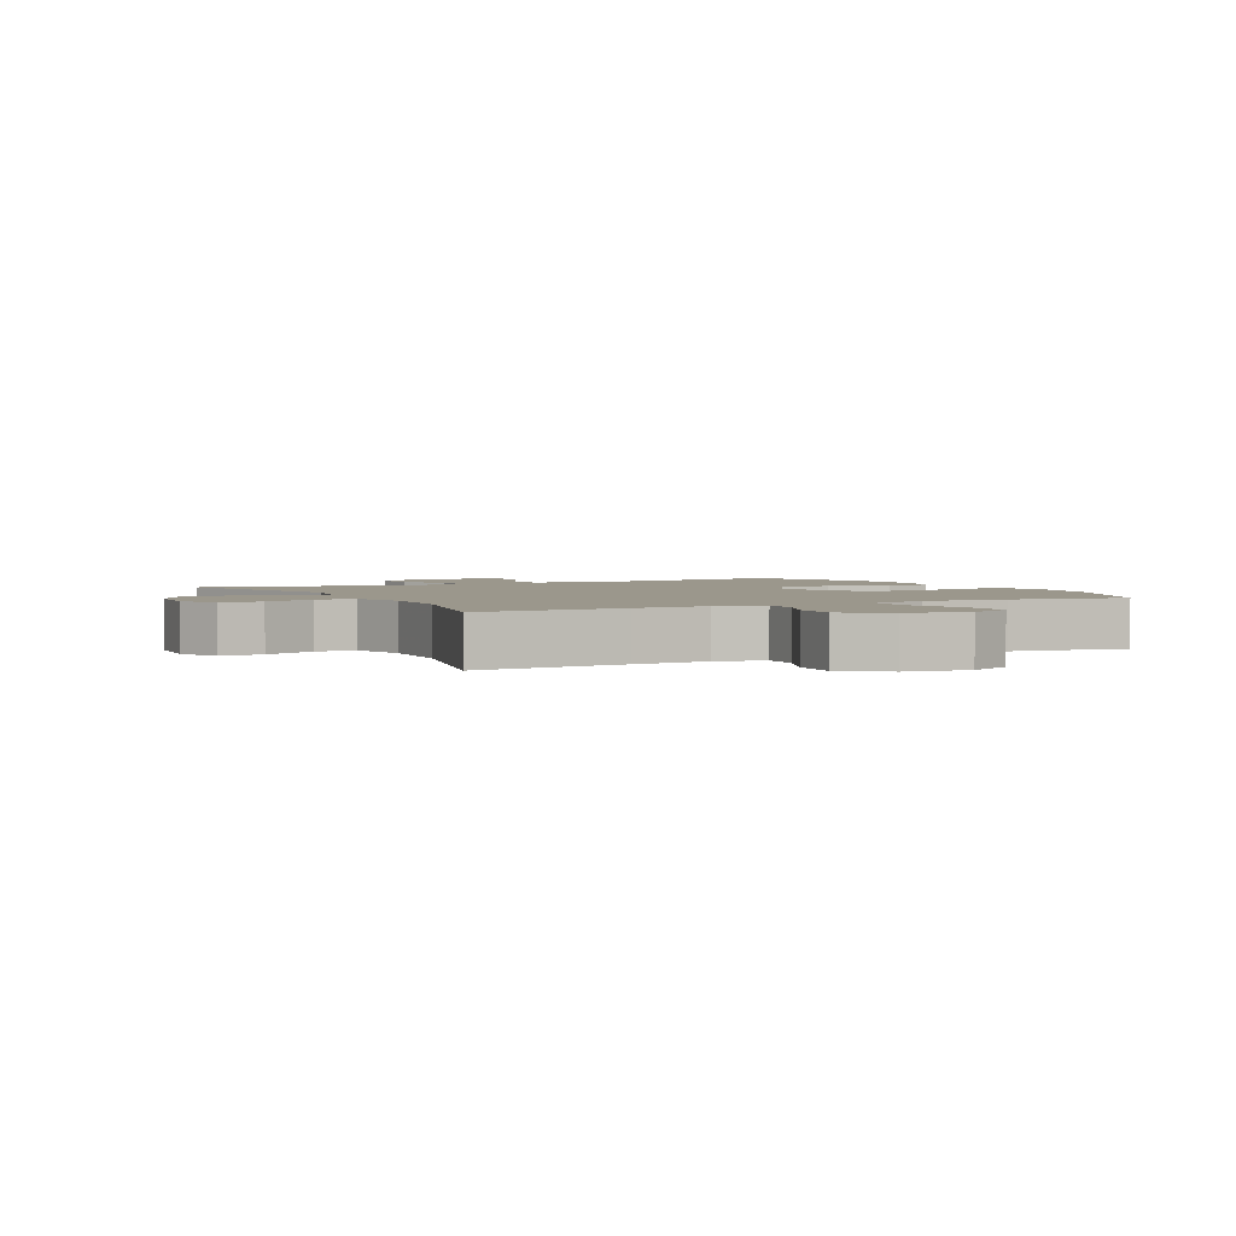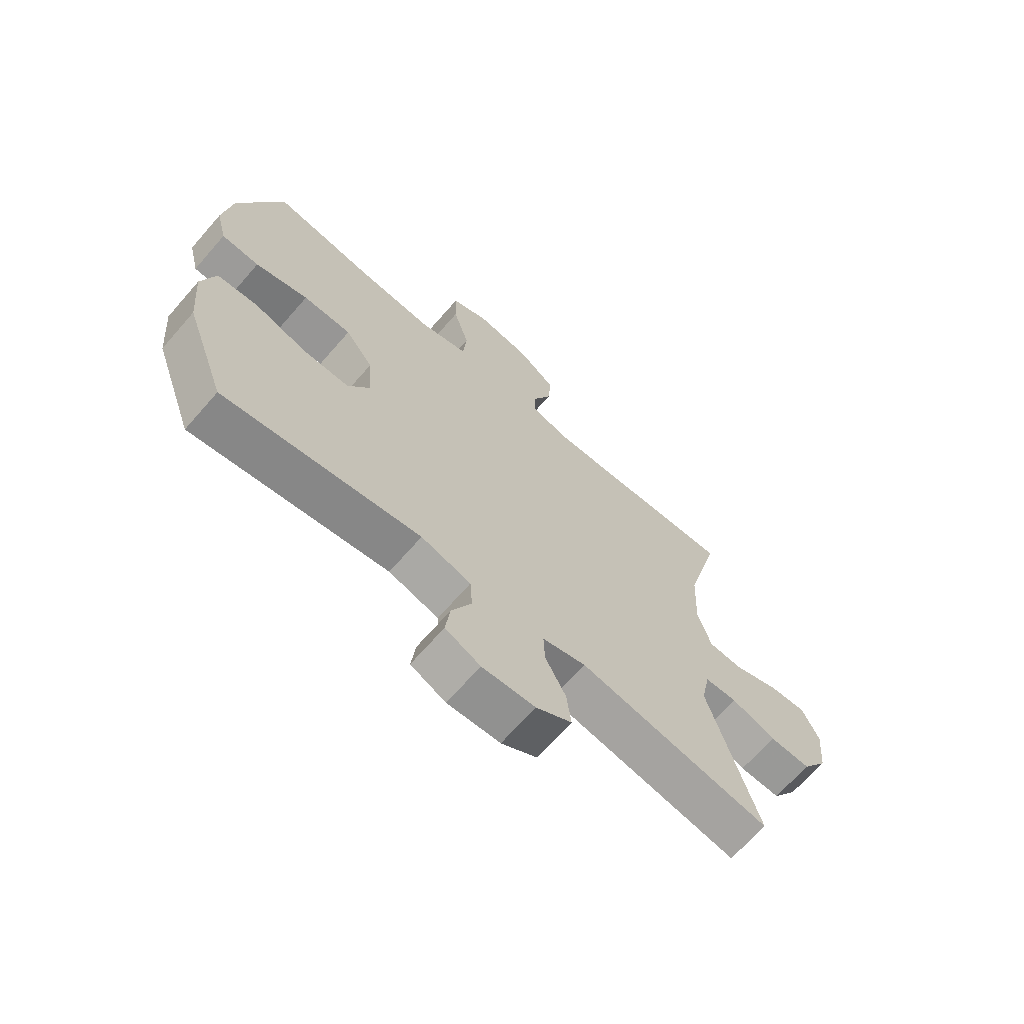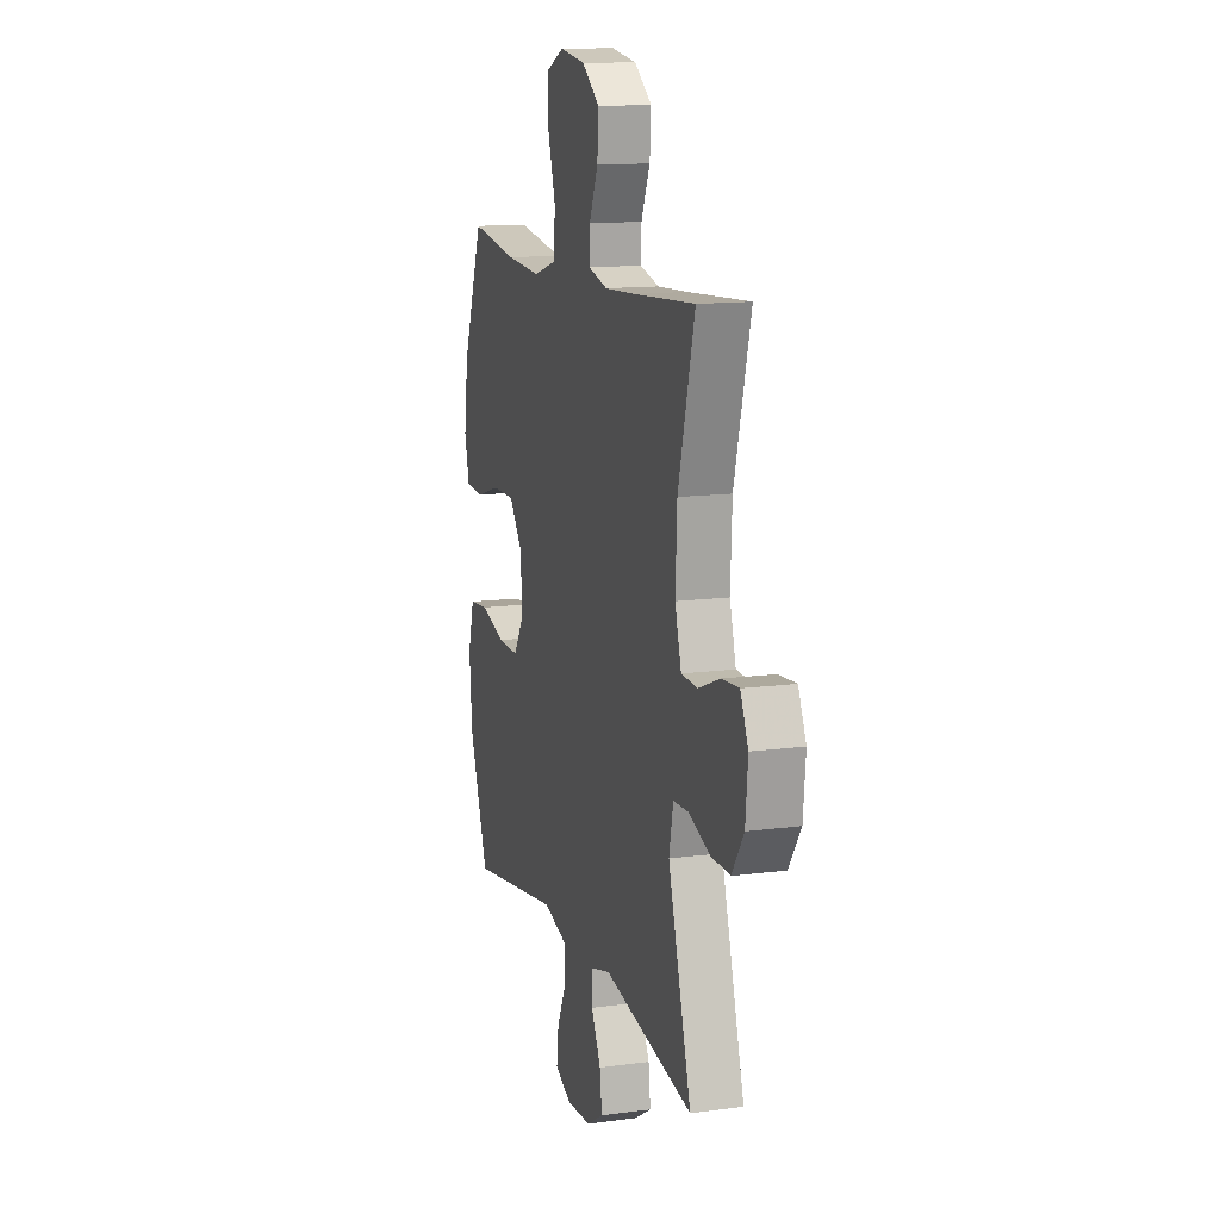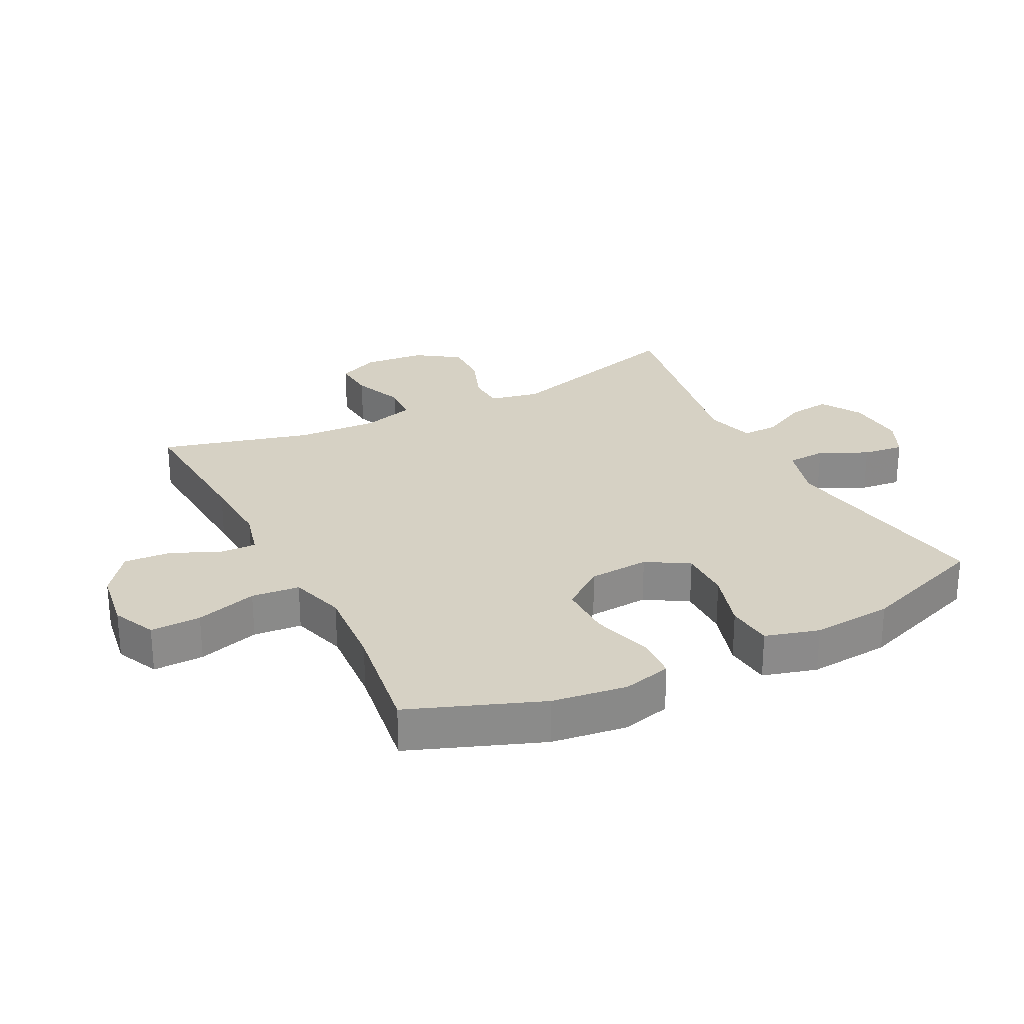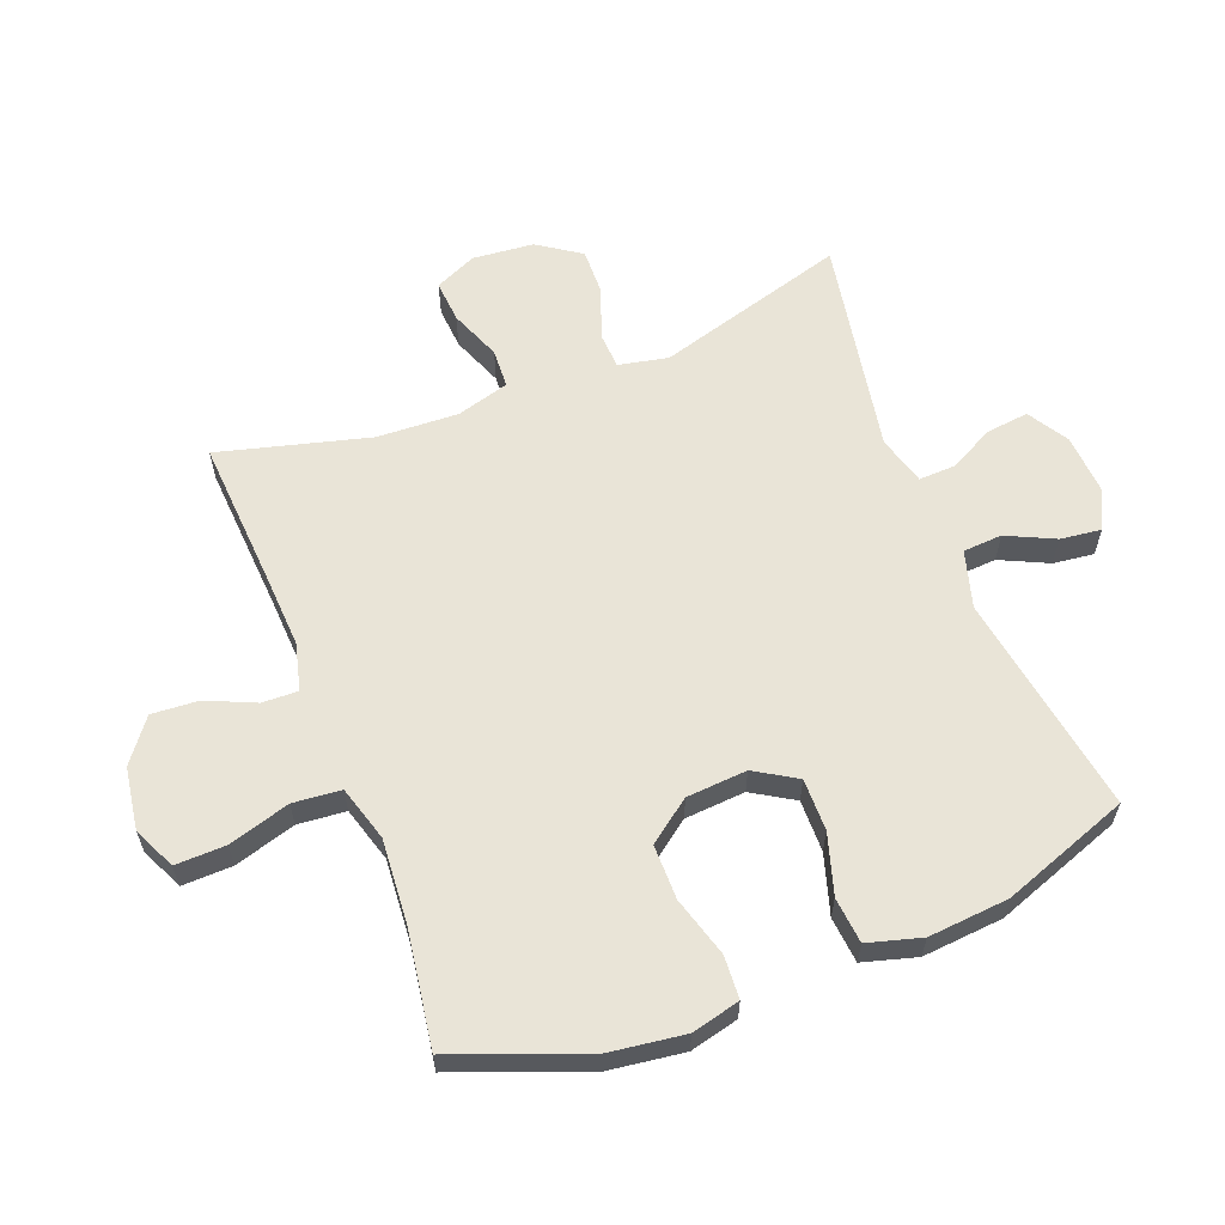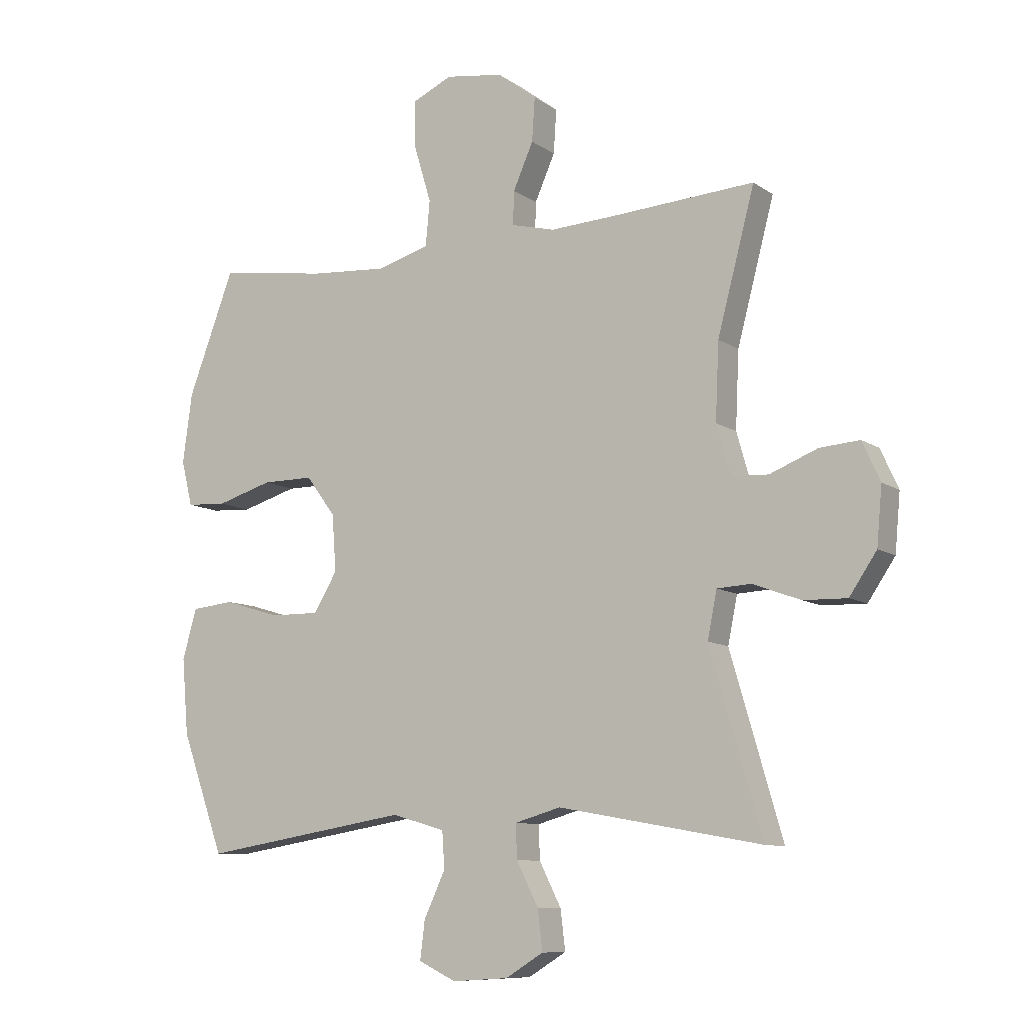
<metadata>
{"format":"obj","ext":"obj","renderer":"f3d","projection":"perspective","resolution":1024,"background":"white","views":[{"elev":2.6,"azim":-27.4,"up":"+Y"},{"elev":-68.0,"azim":138.9,"up":"+Z"},{"elev":13.1,"azim":-107.1,"up":"+Z"},{"elev":26.7,"azim":63.0,"up":"+Y"},{"elev":60.8,"azim":68.8,"up":"+Y"},{"elev":-9.6,"azim":-149.0,"up":"+Z"}]}
</metadata>
<code>
v -0.5 0.07 0.5
v -0.264 0.07 0.485
v -0.147 0.07 0.479
v -0.073 0.07 0.498
v -0.075 0.07 0.555
v -0.109 0.07 0.632
v -0.114 0.07 0.706
v -0.047 0.07 0.757
v 0.051 0.07 0.772
v 0.119 0.07 0.741
v 0.117 0.07 0.661
v 0.088 0.07 0.564
v 0.095 0.07 0.488
v 0.183 0.07 0.462
v 0.316 0.07 0.472
v 0.5 0.07 0.5
v 0.579 0.07 0.292
v 0.595 0.07 0.174
v 0.576 0.07 0.097
v 0.508 0.07 0.093
v 0.413 0.07 0.121
v 0.326 0.07 0.121
v 0.276 0.07 0.054
v 0.269 0.07 -0.042
v 0.309 0.07 -0.108
v 0.392 0.07 -0.107
v 0.487 0.07 -0.078
v 0.56 0.07 -0.085
v 0.584 0.07 -0.17
v 0.573 0.07 -0.298
v 0.5 0.07 -0.5
v 0.147 0.07 -0.443
v 0.057 0.07 -0.469
v 0.053 0.07 -0.531
v 0.089 0.07 -0.607
v 0.097 0.07 -0.672
v 0.034 0.07 -0.702
v -0.061 0.07 -0.696
v -0.125 0.07 -0.657
v -0.117 0.07 -0.59
v -0.08 0.07 -0.517
v -0.078 0.07 -0.46
v -0.156 0.07 -0.438
v -0.5 0.07 -0.5
v -0.412 0.07 -0.198
v -0.428 0.07 -0.119
v -0.486 0.07 -0.116
v -0.566 0.07 -0.146
v -0.64 0.07 -0.148
v -0.686 0.07 -0.08
v -0.695 0.07 0.017
v -0.665 0.07 0.083
v -0.598 0.07 0.078
v -0.517 0.07 0.046
v -0.455 0.07 0.049
v -0.431 0.07 0.133
v -0.437 0.07 0.262
v -0.5 0 0.5
v -0.264 0 0.485
v -0.147 0 0.479
v -0.073 0 0.498
v -0.075 0 0.555
v -0.109 0 0.632
v -0.114 0 0.706
v -0.047 0 0.757
v 0.051 0 0.772
v 0.119 0 0.741
v 0.117 0 0.661
v 0.088 0 0.564
v 0.095 0 0.488
v 0.183 0 0.462
v 0.316 0 0.472
v 0.5 0 0.5
v 0.579 0 0.292
v 0.595 0 0.174
v 0.576 0 0.097
v 0.508 0 0.093
v 0.413 0 0.121
v 0.326 0 0.121
v 0.276 0 0.054
v 0.269 0 -0.042
v 0.309 0 -0.108
v 0.392 0 -0.107
v 0.487 0 -0.078
v 0.56 0 -0.085
v 0.584 0 -0.17
v 0.573 0 -0.298
v 0.5 0 -0.5
v 0.147 0 -0.443
v 0.057 0 -0.469
v 0.053 0 -0.531
v 0.089 0 -0.607
v 0.097 0 -0.672
v 0.034 0 -0.702
v -0.061 0 -0.696
v -0.125 0 -0.657
v -0.117 0 -0.59
v -0.08 0 -0.517
v -0.078 0 -0.46
v -0.156 0 -0.438
v -0.5 0 -0.5
v -0.412 0 -0.198
v -0.428 0 -0.119
v -0.486 0 -0.116
v -0.566 0 -0.146
v -0.64 0 -0.148
v -0.686 0 -0.08
v -0.695 0 0.017
v -0.665 0 0.083
v -0.598 0 0.078
v -0.517 0 0.046
v -0.455 0 0.049
v -0.431 0 0.133
v -0.437 0 0.262
f 51 52 53 54
f 51 54 55
f 50 51 55
f 47 48 49 50
f 46 47 50 55
f 45 46 55 56
f 43 44 45
f 42 43 45 56
f 38 39 40 41
f 38 41 42
f 37 38 42
f 34 35 36 37
f 33 34 37 42
f 32 33 42 56
f 26 27 28 29
f 25 26 29 30
f 18 19 20 21
f 18 21 22
f 15 16 17 18
f 14 15 18 22
f 13 14 22 23
f 9 10 11 12
f 9 12 13
f 8 9 13
f 5 6 7 8
f 4 5 8 13
f 3 4 13 23
f 57 1 2
f 25 30 31 32
f 24 25 32 56
f 23 24 56 57
f 2 3 23 57
f 111 110 109 108
f 112 111 108
f 112 108 107
f 107 106 105 104
f 112 107 104 103
f 113 112 103 102
f 102 101 100
f 113 102 100 99
f 98 97 96 95
f 99 98 95
f 99 95 94
f 94 93 92 91
f 99 94 91 90
f 113 99 90 89
f 86 85 84 83
f 87 86 83 82
f 78 77 76 75
f 79 78 75
f 75 74 73 72
f 79 75 72 71
f 80 79 71 70
f 69 68 67 66
f 70 69 66
f 70 66 65
f 65 64 63 62
f 70 65 62 61
f 80 70 61 60
f 59 58 114
f 89 88 87 82
f 113 89 82 81
f 114 113 81 80
f 114 80 60 59
f 1 58 59 2
f 2 59 60 3
f 3 60 61 4
f 4 61 62 5
f 5 62 63 6
f 6 63 64 7
f 7 64 65 8
f 8 65 66 9
f 9 66 67 10
f 10 67 68 11
f 11 68 69 12
f 12 69 70 13
f 13 70 71 14
f 14 71 72 15
f 15 72 73 16
f 16 73 74 17
f 17 74 75 18
f 18 75 76 19
f 19 76 77 20
f 20 77 78 21
f 21 78 79 22
f 22 79 80 23
f 23 80 81 24
f 24 81 82 25
f 25 82 83 26
f 26 83 84 27
f 27 84 85 28
f 28 85 86 29
f 29 86 87 30
f 30 87 88 31
f 31 88 89 32
f 32 89 90 33
f 33 90 91 34
f 34 91 92 35
f 35 92 93 36
f 36 93 94 37
f 37 94 95 38
f 38 95 96 39
f 39 96 97 40
f 40 97 98 41
f 41 98 99 42
f 42 99 100 43
f 43 100 101 44
f 44 101 102 45
f 45 102 103 46
f 46 103 104 47
f 47 104 105 48
f 48 105 106 49
f 49 106 107 50
f 50 107 108 51
f 51 108 109 52
f 52 109 110 53
f 53 110 111 54
f 54 111 112 55
f 55 112 113 56
f 56 113 114 57
f 57 114 58 1

</code>
